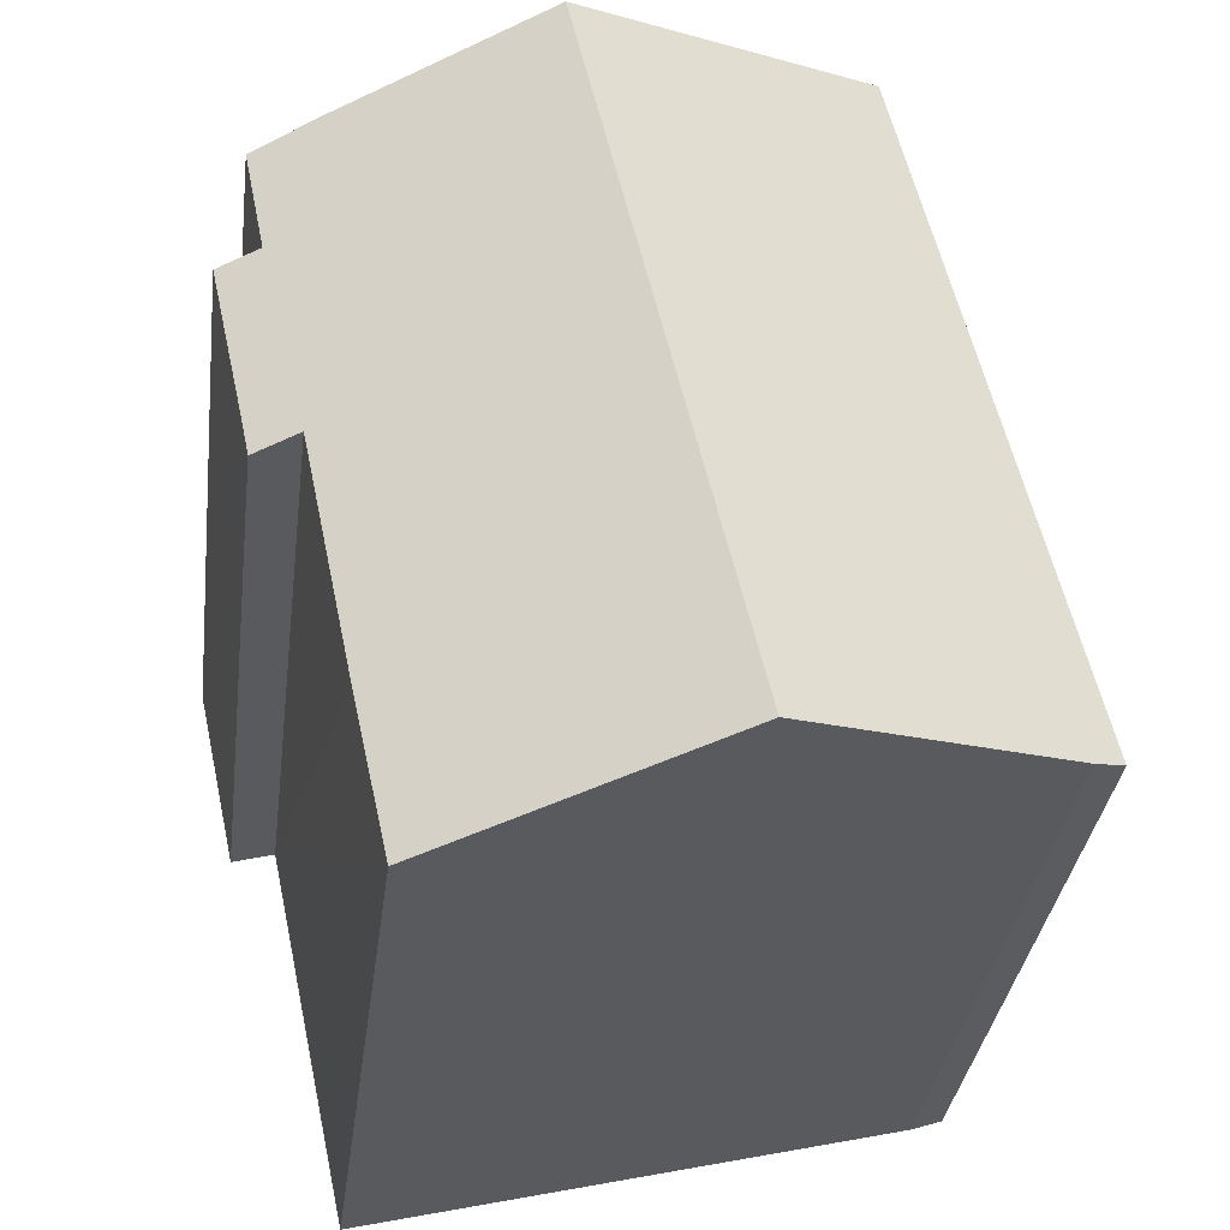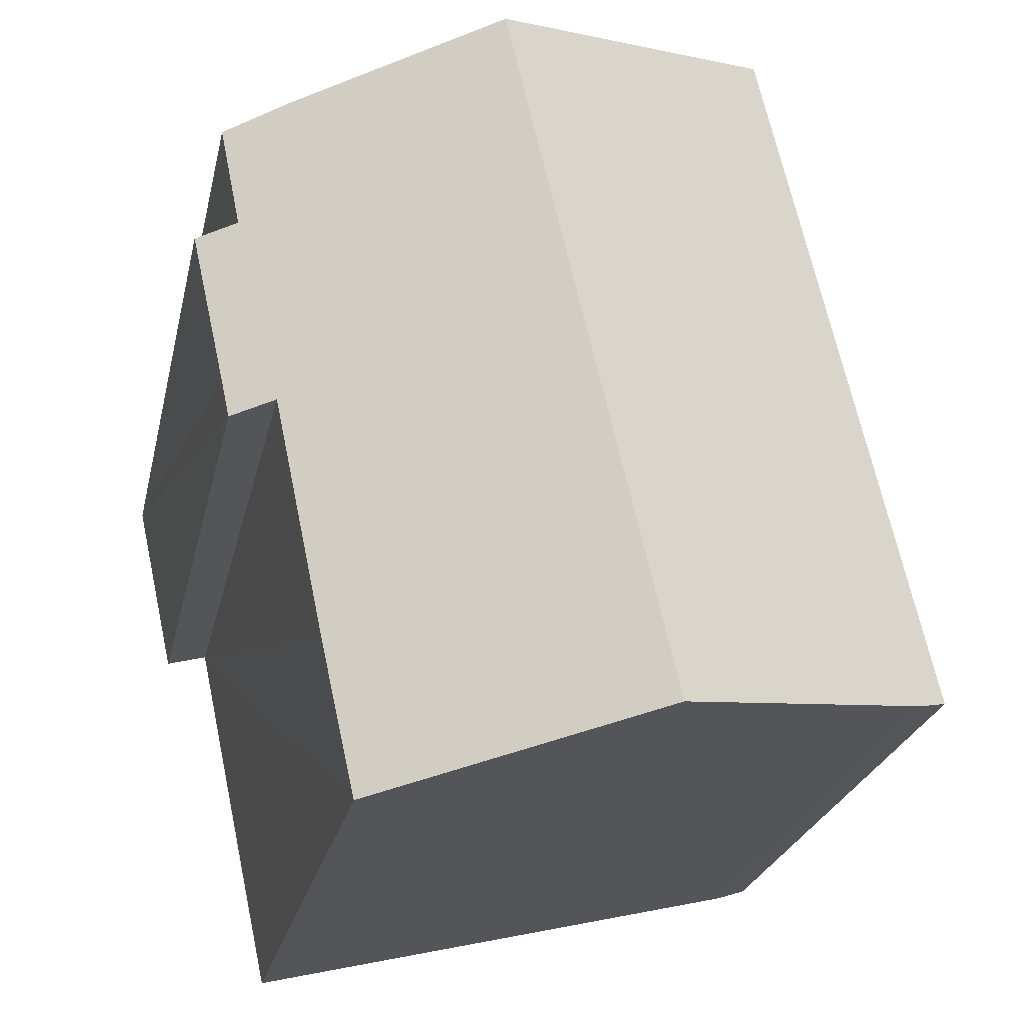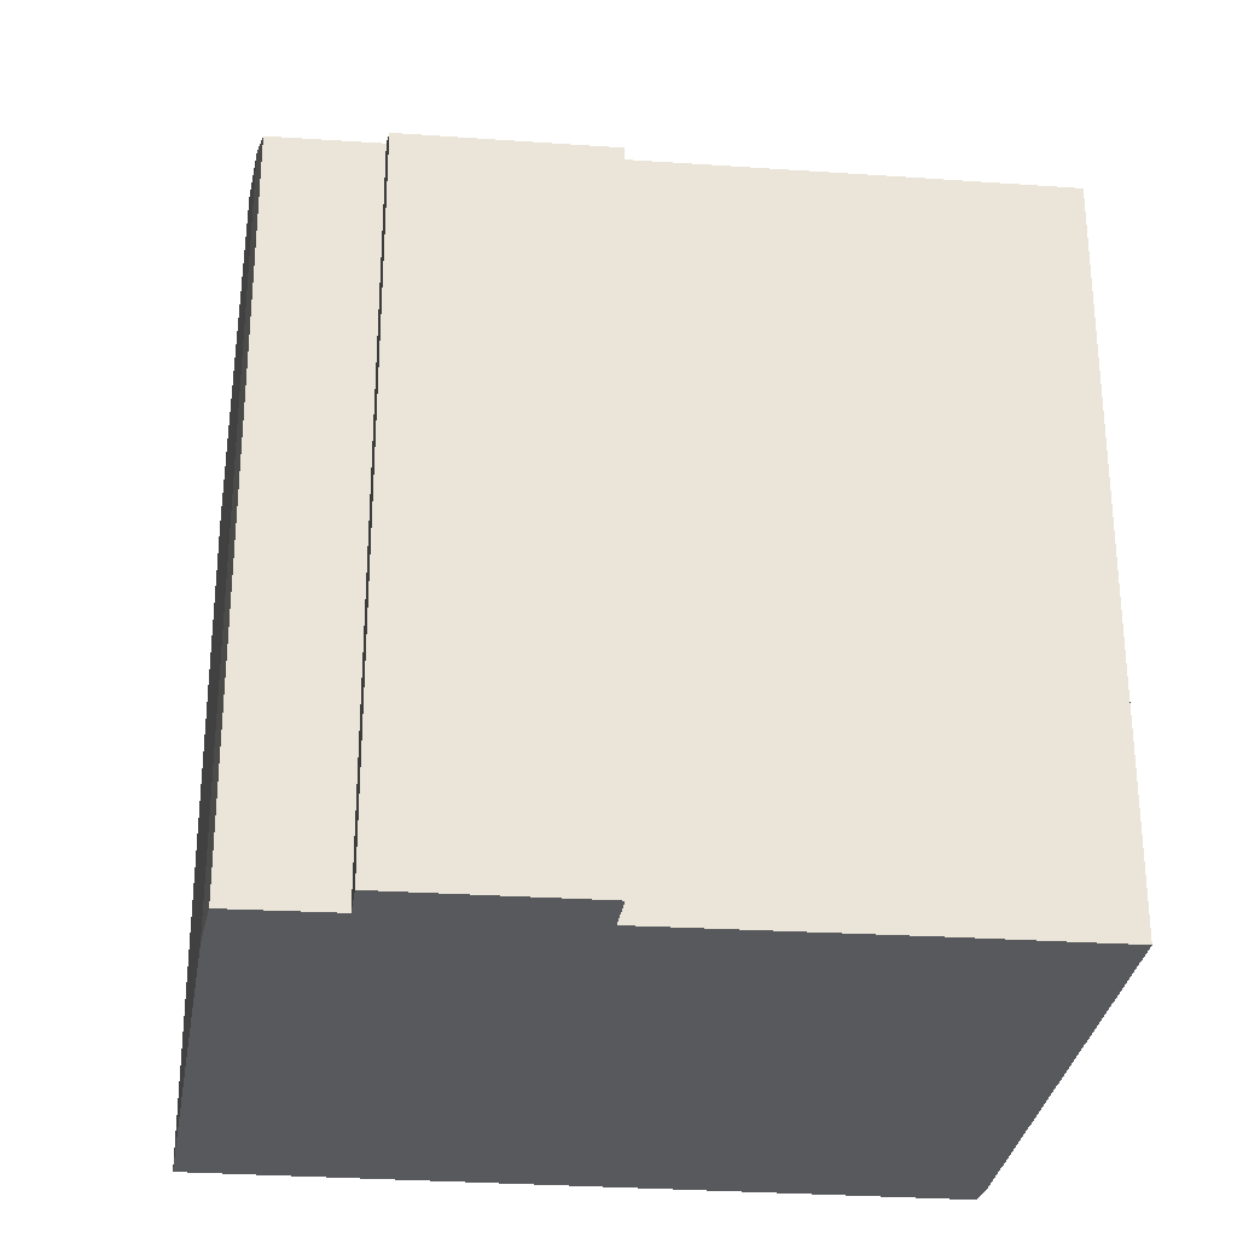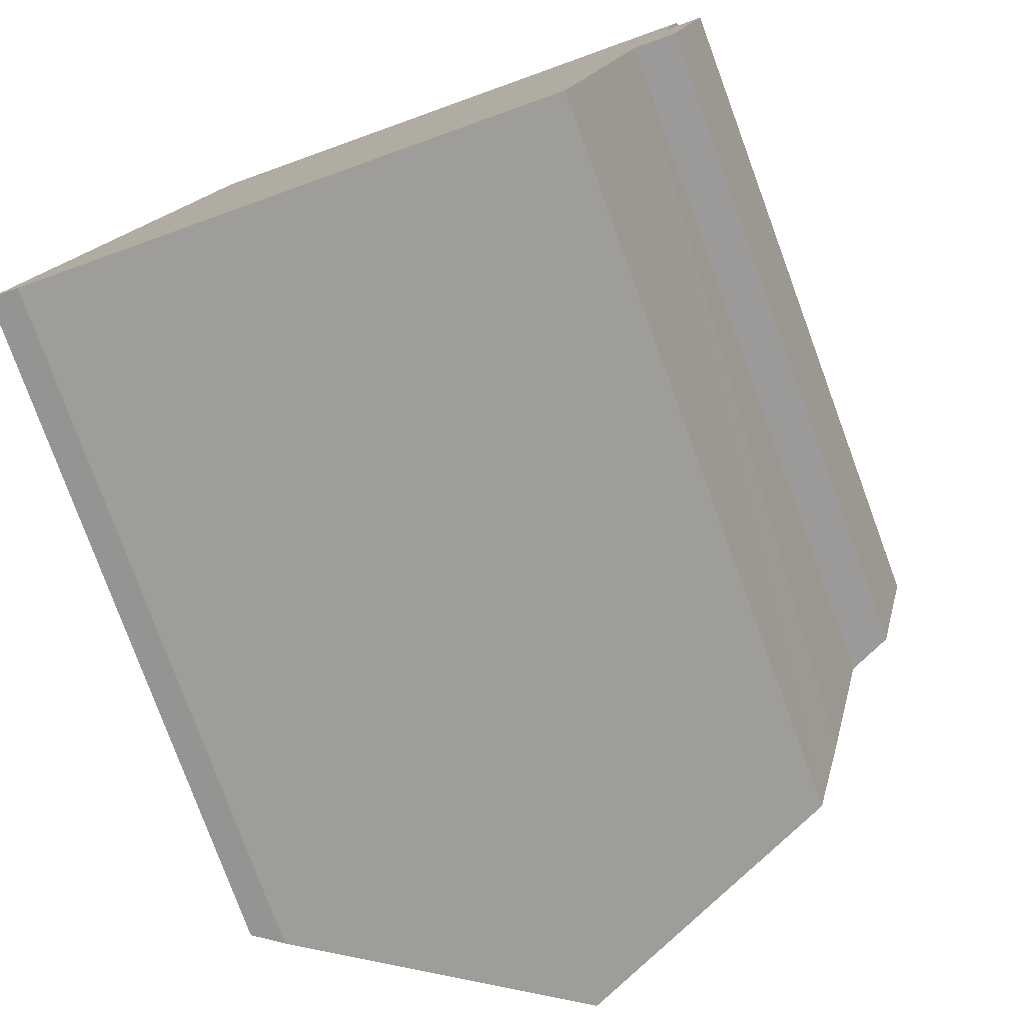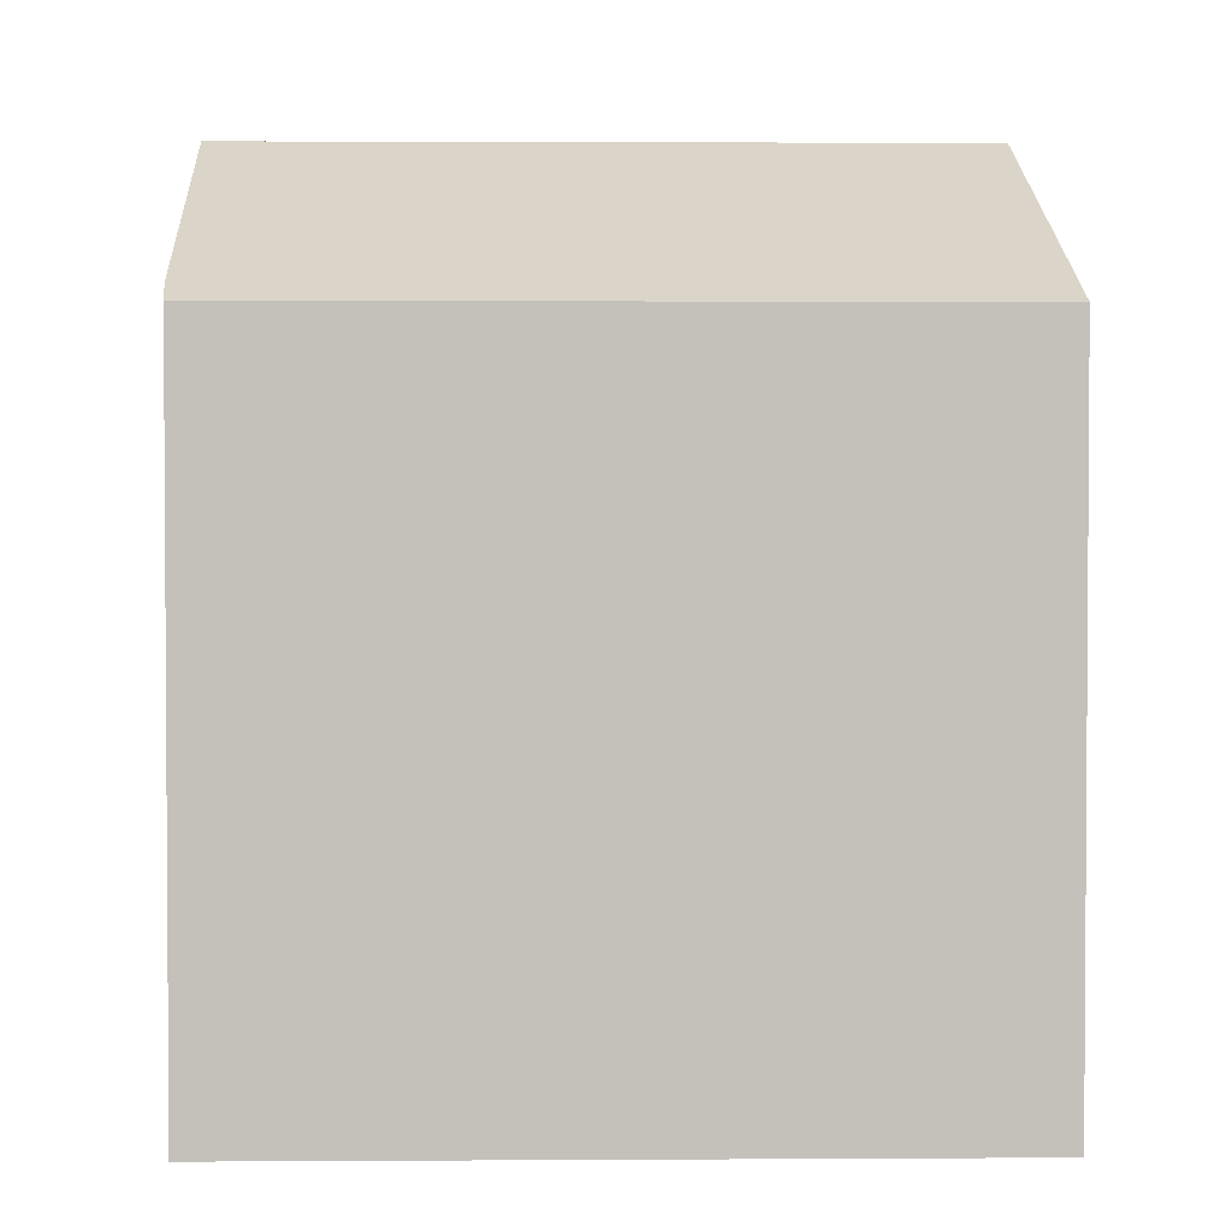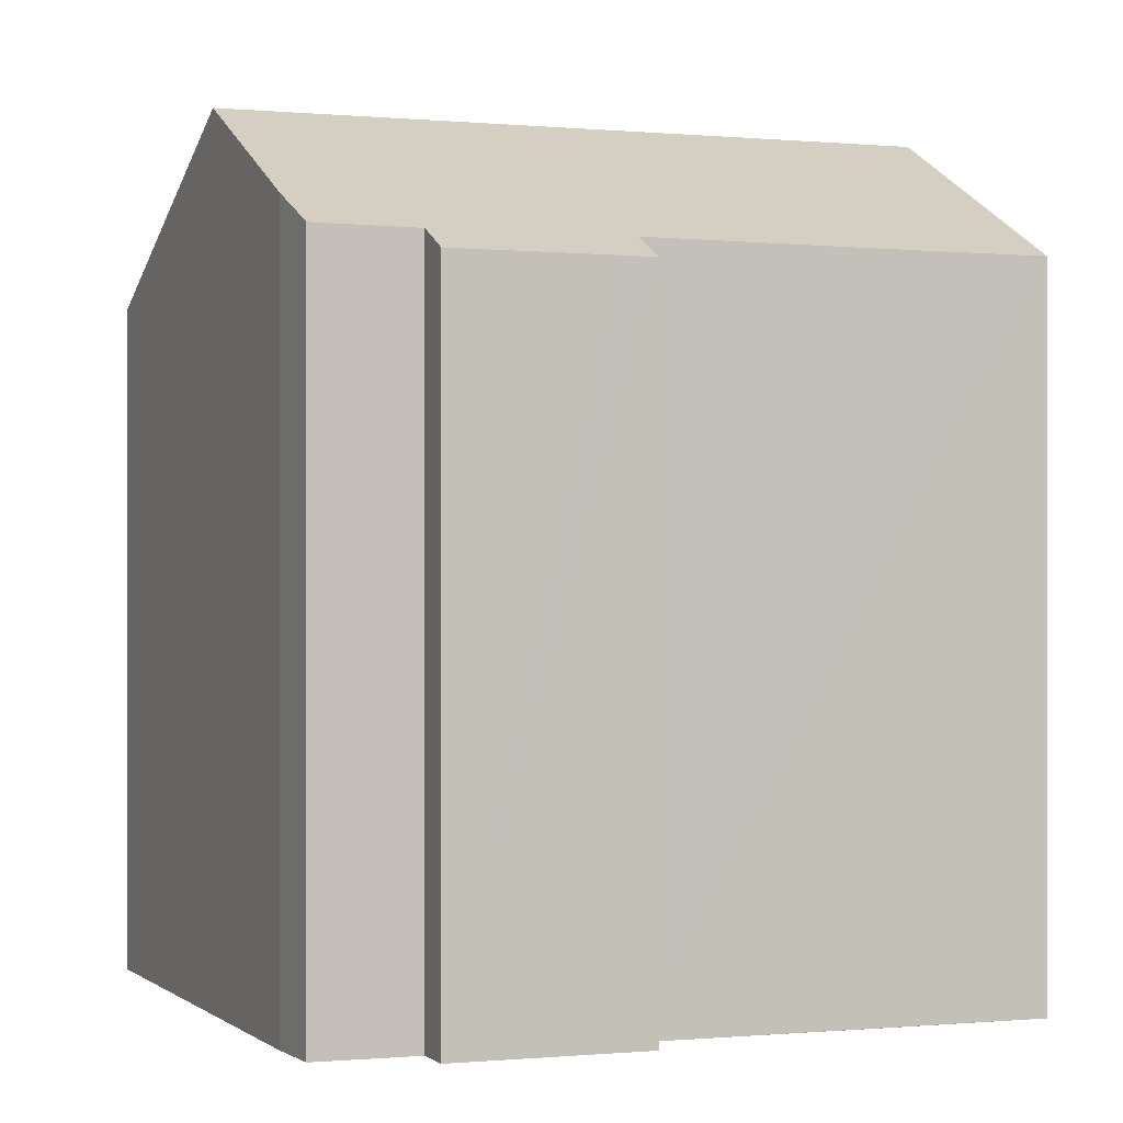
<metadata>
{"format":"obj","ext":"obj","renderer":"f3d","projection":"perspective","resolution":1024,"background":"white","views":[{"elev":-33.7,"azim":172.8,"up":"+Z"},{"elev":-24.2,"azim":168.1,"up":"+Z"},{"elev":-29.1,"azim":96.9,"up":"+Y"},{"elev":-78.5,"azim":20.2,"up":"+Z"},{"elev":2.5,"azim":-78.2,"up":"+Y"},{"elev":-0.1,"azim":83.3,"up":"+Y"}]}
</metadata>
<code>
v  7.043 19.22 -1.756
v  9.957 18.81 14.42
v  10.73 19.22 14.19
v  8.541 18.07 14.84
v  4.044 15.72 16.15
v  3.754 15.57 16.24
v  0.07 15.57 0.301
v  6.784 19.08 -1.694
v  0.716 15.95 -0.241
v  0.348 15.76 -0.117
v  0 15.57 9.536e-16
v  0.389 15.78 -0.131
v  9.957 17.71 -2.454
v  14.02 16.04 0.292
v  13.23 16.02 -3.238
v  8.403 18.52 -2.082
v  15.17 16.09 5.733
v  16.33 15.58 6.268
v  16.2 16.07 10.07
v  17.12 15.6 9.821
v  16.68 16.1 12.38
v  15.27 16.85 12.86
v  16.16 15.57 5.464
v  16.68 -7.578e-16 12.38
v  16.2 -6.166e-16 10.07
v  17.12 -6.014e-16 9.821
v  16.16 -3.346e-16 5.464
v  16.33 -3.838e-16 6.268
v  15.17 -3.51e-16 5.733
v  13.23 1.983e-16 -3.238
v  14.02 -1.788e-17 0.292
v  15.27 -7.877e-16 12.86
v  3.754 -9.944e-16 16.24
v  10.73 -8.691e-16 14.19
v  4.044 -9.891e-16 16.15
v  8.541 -9.084e-16 14.84
v  9.957 -8.83e-16 14.42
v  8.403 1.275e-16 -2.082
v  0.716 1.476e-17 -0.241
v  9.957 1.503e-16 -2.454
v  6.784 1.037e-16 -1.694
v  7.043 1.075e-16 -1.756
v  0.389 8.021e-18 -0.131
v  0 0 0
v  0.348 7.164e-18 -0.117
v  0.07 -1.843e-17 0.301
g defaultobject
f 1 2 3
f 2 1 4
f 4 1 5
f 5 1 6
f 6 1 7
f 7 1 8
f 7 8 9
f 7 9 10
f 7 10 11
f 10 9 12
f 13 14 15
f 14 13 16
f 14 16 1
f 14 1 3
f 14 3 17
f 17 3 18
f 18 3 19
f 18 19 20
f 19 3 21
f 21 3 22
f 18 23 17
f 24 19 21
f 19 24 25
f 26 18 20
f 18 26 23
f 23 26 27
f 27 26 28
f 29 14 17
f 14 29 15
f 15 29 30
f 30 29 31
f 25 20 19
f 20 25 26
f 32 21 22
f 21 32 24
f 2 22 3
f 22 2 4
f 22 4 5
f 22 5 6
f 22 6 33
f 22 33 34
f 22 34 32
f 34 33 35
f 34 35 36
f 34 36 37
f 23 29 17
f 29 23 27
f 16 8 1
f 8 16 13
f 8 13 9
f 9 13 15
f 9 15 30
f 9 30 38
f 9 38 39
f 38 30 40
f 39 38 41
f 41 38 42
f 39 12 9
f 12 39 10
f 10 39 11
f 11 39 43
f 11 43 44
f 44 43 45
f 44 7 11
f 7 44 6
f 6 44 33
f 33 44 46
f 28 29 27
f 31 40 30
f 40 31 38
f 38 31 42
f 42 31 41
f 41 31 39
f 39 31 29
f 39 29 43
f 43 29 45
f 45 29 44
f 44 29 46
f 46 29 33
f 33 29 28
f 33 28 25
f 25 28 26
f 33 25 24
f 33 24 34
f 34 24 32
f 33 34 35
f 35 34 36
f 36 34 37

</code>
